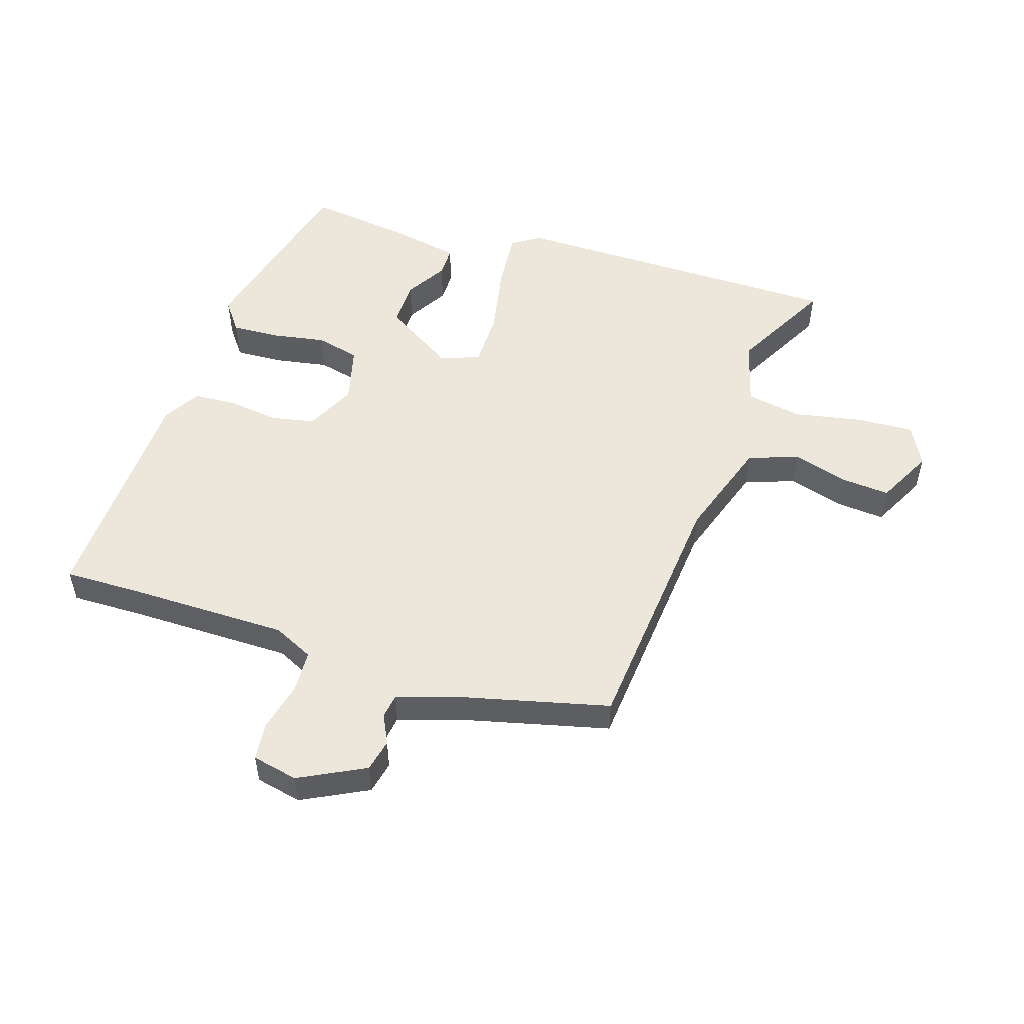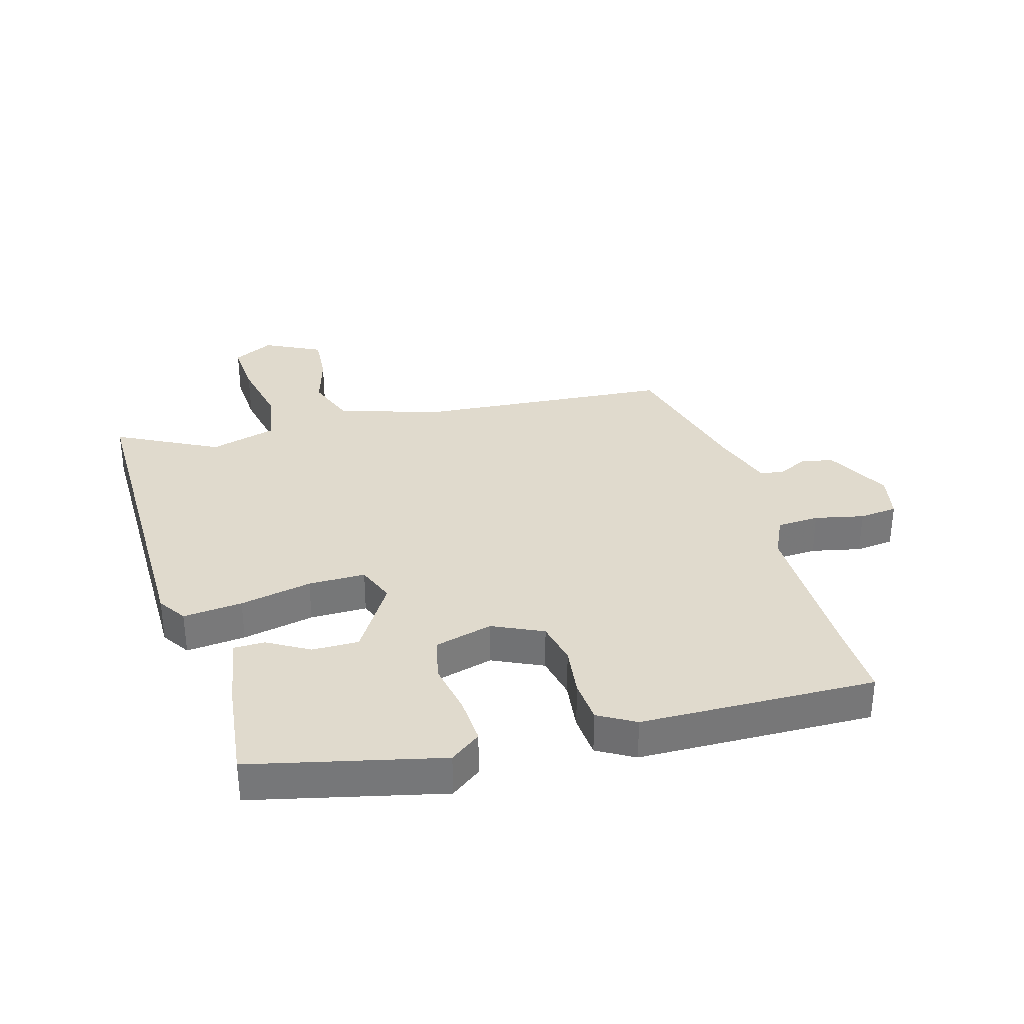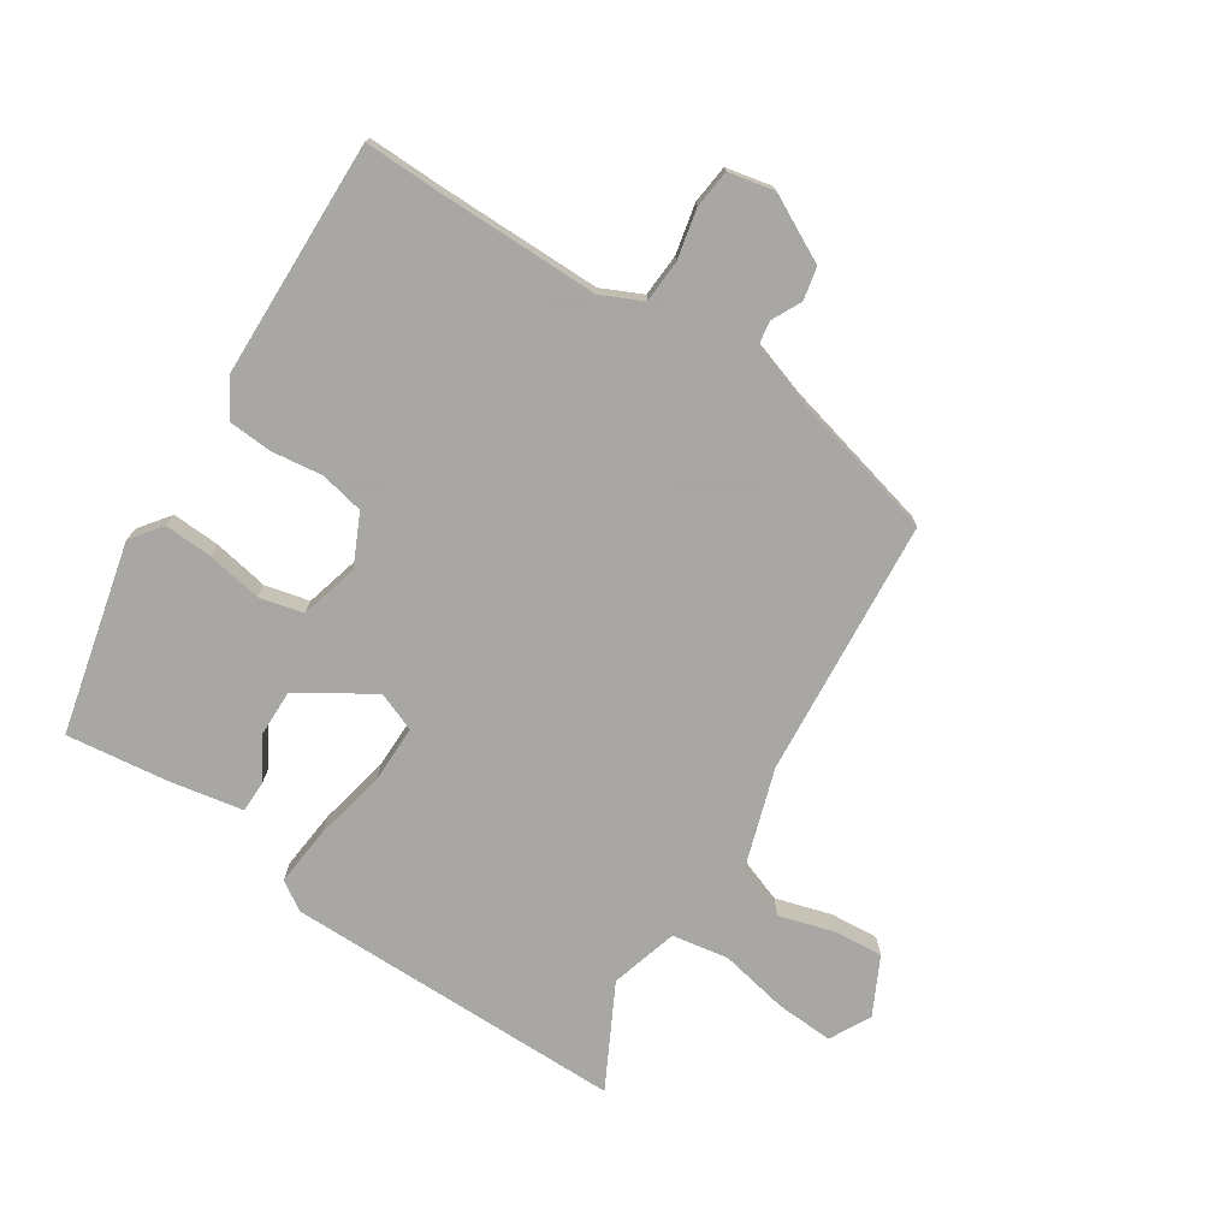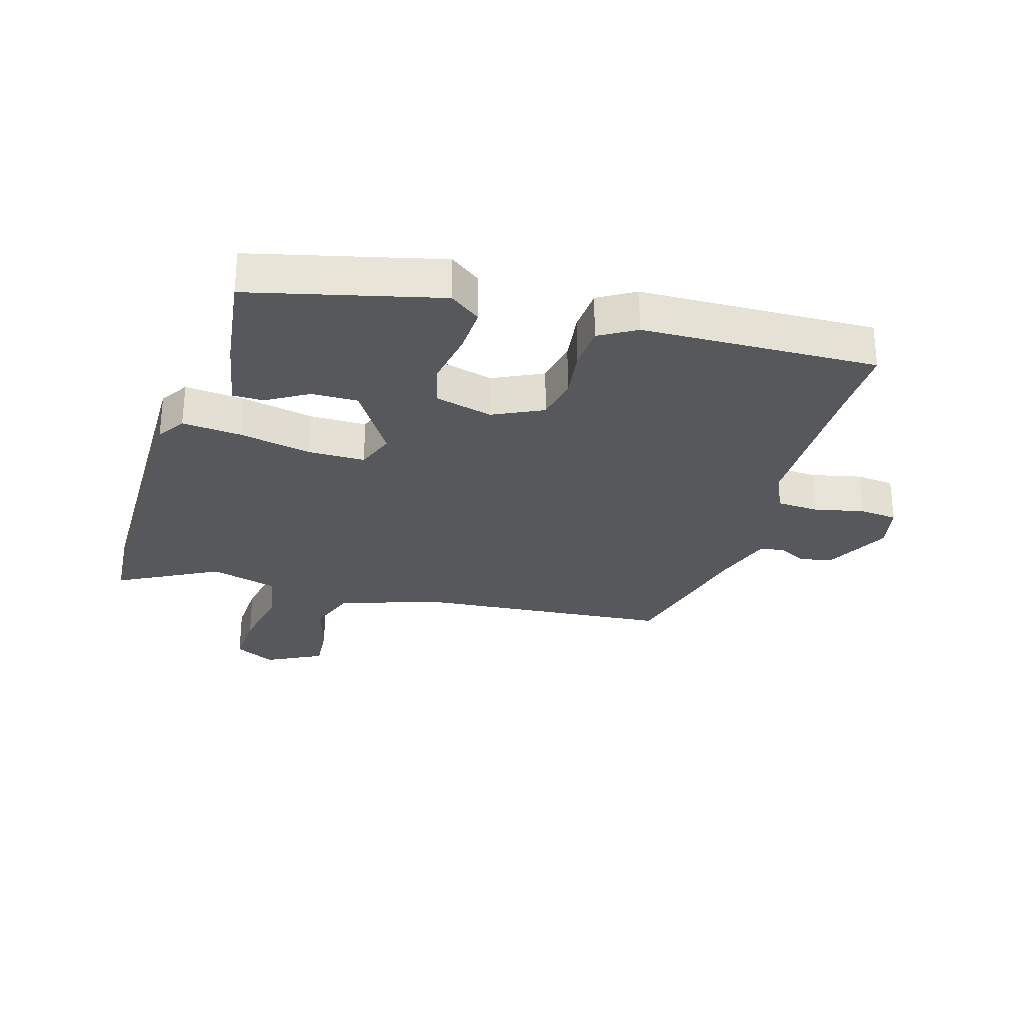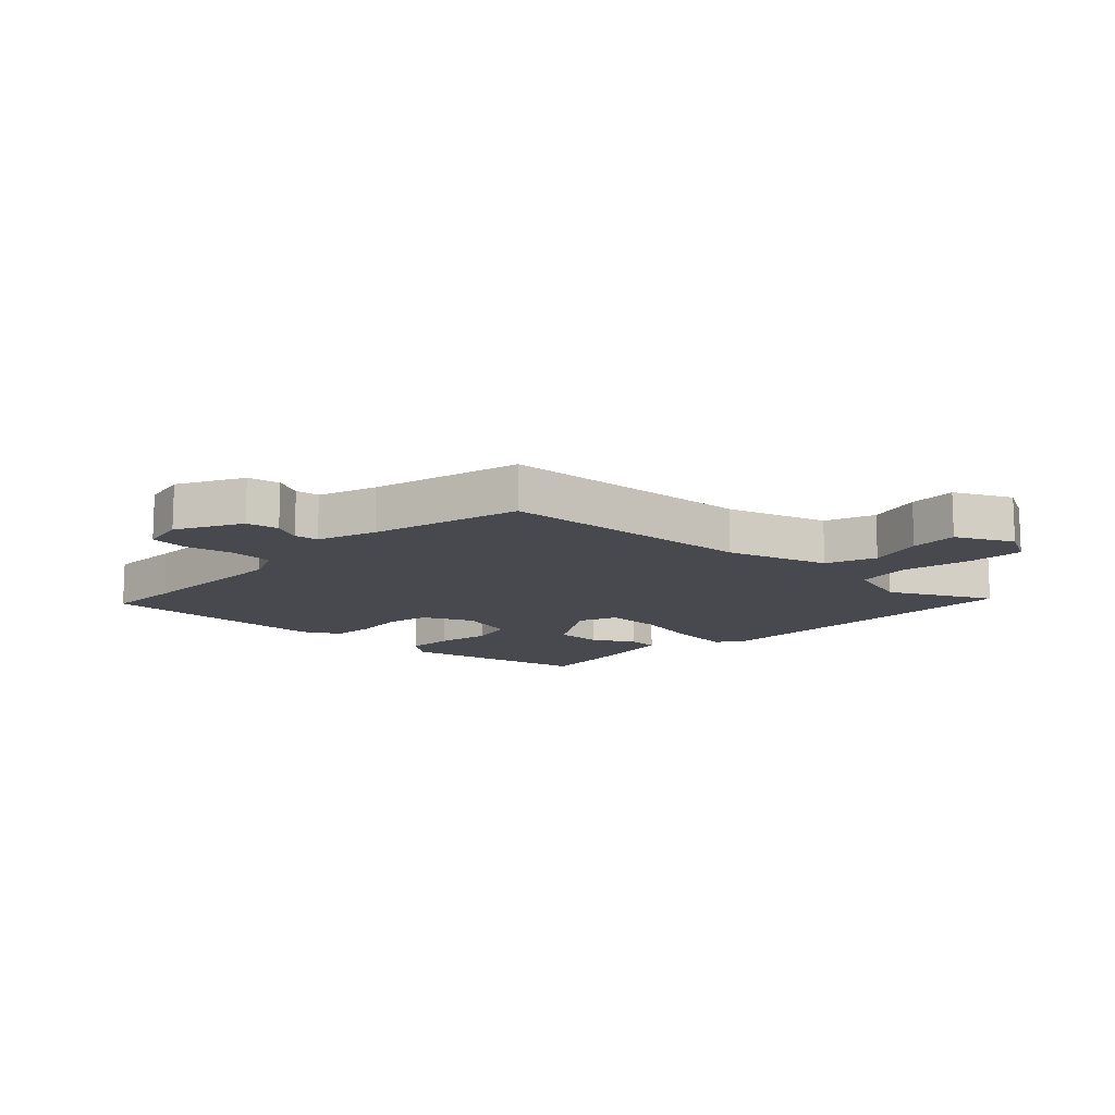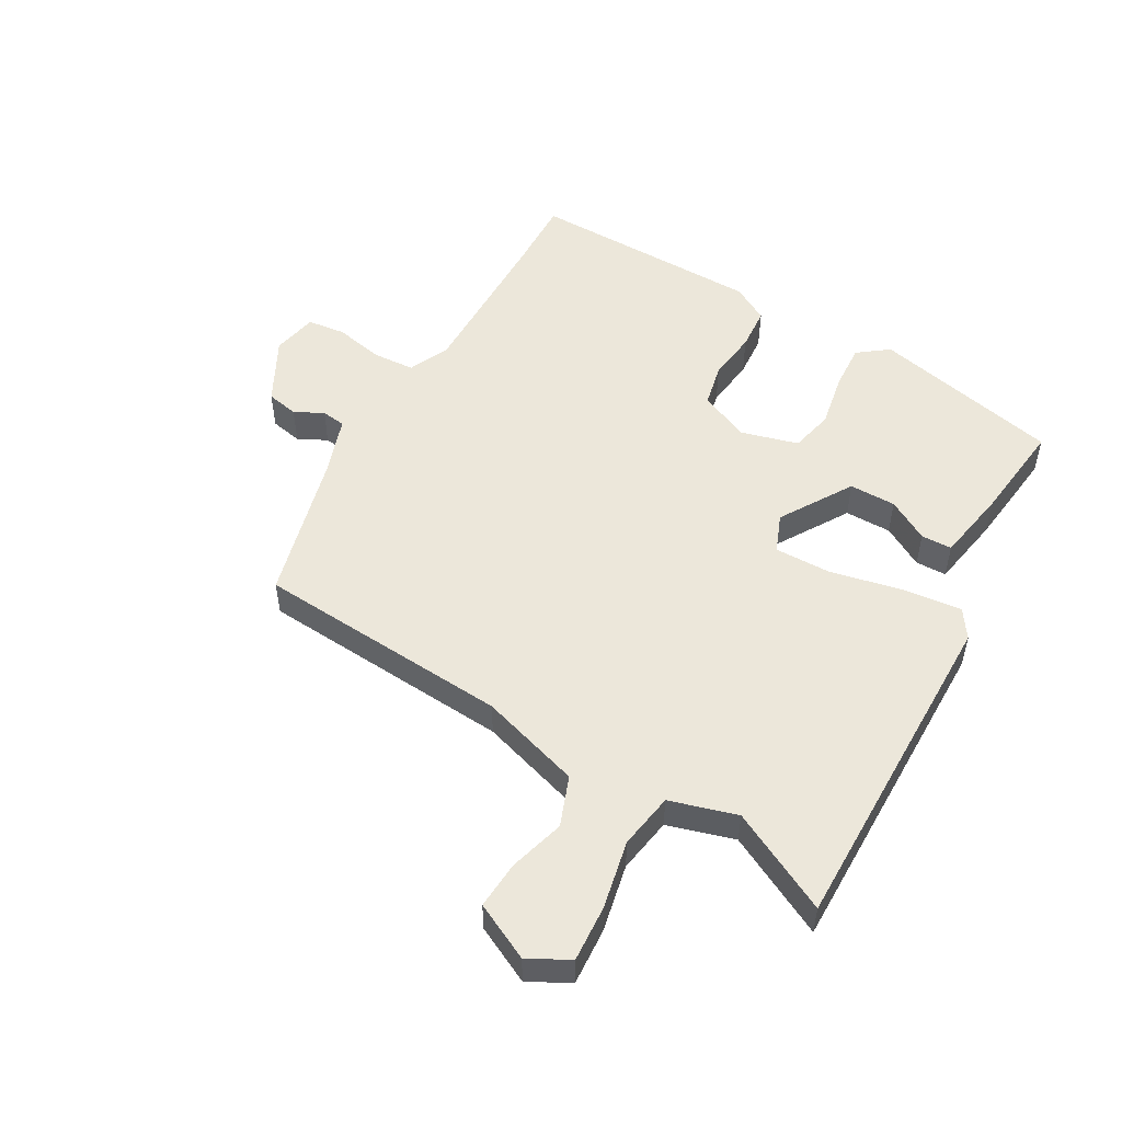
<metadata>
{"format":"obj","ext":"obj","renderer":"f3d","projection":"perspective","resolution":1024,"background":"white","views":[{"elev":51.8,"azim":-162.6,"up":"+Y"},{"elev":33.1,"azim":73.1,"up":"+Y"},{"elev":-74.4,"azim":146.2,"up":"+Y"},{"elev":-28.6,"azim":73.1,"up":"+Y"},{"elev":-12.7,"azim":-135.0,"up":"+Y"},{"elev":51.7,"azim":-61.5,"up":"+Y"}]}
</metadata>
<code>
v -0.421 0.07 -0.48
v -0.461 0.07 -0.058
v -0.517 0.07 0.108
v -0.6 0.07 0.137
v -0.691 0.07 0.109
v -0.77 0.07 0.102
v -0.818 0.07 0.194
v -0.784 0.07 0.262
v -0.69 0.07 0.258
v -0.577 0.07 0.237
v -0.485 0.07 0.254
v -0.455 0.07 0.365
v -0.544 0.07 0.53
v 0.012 0.07 0.538
v 0.059 0.07 0.508
v 0.051 0.07 0.41
v 0.028 0.07 0.291
v 0.029 0.07 0.197
v 0.093 0.07 0.173
v 0.211 0.07 0.249
v 0.209 0.07 0.326
v 0.168 0.07 0.394
v 0.168 0.07 0.445
v 0.288 0.07 0.469
v 0.454 0.07 0.492
v 0.532 0.07 0.182
v 0.495 0.07 0.131
v 0.417 0.07 0.134
v 0.327 0.07 0.149
v 0.255 0.07 0.131
v 0.231 0.07 0.035
v 0.271 0.07 -0.047
v 0.343 0.07 -0.061
v 0.426 0.07 -0.049
v 0.498 0.07 -0.053
v 0.534 0.07 -0.113
v 0.548 0.07 -0.5
v 0.425 0.07 -0.499
v 0.159 0.07 -0.502
v 0.093 0.07 -0.534
v 0.09 0.07 -0.604
v 0.109 0.07 -0.685
v 0.103 0.07 -0.748
v 0.028 0.07 -0.765
v -0.08 0.07 -0.711
v -0.092 0.07 -0.658
v -0.069 0.07 -0.61
v -0.075 0.07 -0.57
v -0.173 0.07 -0.539
v -0.421 0 -0.48
v -0.461 0 -0.058
v -0.517 0 0.108
v -0.6 0 0.137
v -0.691 0 0.109
v -0.77 0 0.102
v -0.818 0 0.194
v -0.784 0 0.262
v -0.69 0 0.258
v -0.577 0 0.237
v -0.485 0 0.254
v -0.455 0 0.365
v -0.544 0 0.53
v 0.012 0 0.538
v 0.059 0 0.508
v 0.051 0 0.41
v 0.028 0 0.291
v 0.029 0 0.197
v 0.093 0 0.173
v 0.211 0 0.249
v 0.209 0 0.326
v 0.168 0 0.394
v 0.168 0 0.445
v 0.288 0 0.469
v 0.454 0 0.492
v 0.532 0 0.182
v 0.495 0 0.131
v 0.417 0 0.134
v 0.327 0 0.149
v 0.255 0 0.131
v 0.231 0 0.035
v 0.271 0 -0.047
v 0.343 0 -0.061
v 0.426 0 -0.049
v 0.498 0 -0.053
v 0.534 0 -0.113
v 0.548 0 -0.5
v 0.425 0 -0.499
v 0.159 0 -0.502
v 0.093 0 -0.534
v 0.09 0 -0.604
v 0.109 0 -0.685
v 0.103 0 -0.748
v 0.028 0 -0.765
v -0.08 0 -0.711
v -0.092 0 -0.658
v -0.069 0 -0.61
v -0.075 0 -0.57
v -0.173 0 -0.539
f 45 46 47
f 44 45 47
f 43 44 47
f 42 43 47
f 41 42 47
f 40 41 47 48
f 39 40 48 49
f 36 37 38
f 35 36 38
f 34 35 38
f 33 34 38
f 32 33 38 39
f 49 1 2
f 39 49 2
f 32 39 2
f 31 32 2
f 27 28 29
f 26 27 29
f 25 26 29
f 24 25 29
f 23 24 29
f 22 23 29
f 21 22 29
f 20 21 29 30
f 19 20 30 31
f 15 16 17
f 14 15 17
f 13 14 17
f 12 13 17
f 11 12 17 18
f 18 19 31
f 11 18 31
f 10 11 31
f 8 9 10
f 7 8 10
f 6 7 10
f 5 6 10
f 4 5 10
f 31 2 3
f 3 4 10 31
f 96 95 94
f 96 94 93
f 96 93 92
f 96 92 91
f 96 91 90
f 97 96 90 89
f 98 97 89 88
f 87 86 85
f 87 85 84
f 87 84 83
f 87 83 82
f 88 87 82 81
f 51 50 98
f 51 98 88
f 51 88 81
f 51 81 80
f 78 77 76
f 78 76 75
f 78 75 74
f 78 74 73
f 78 73 72
f 78 72 71
f 78 71 70
f 79 78 70 69
f 80 79 69 68
f 66 65 64
f 66 64 63
f 66 63 62
f 66 62 61
f 67 66 61 60
f 80 68 67
f 80 67 60
f 80 60 59
f 59 58 57
f 59 57 56
f 59 56 55
f 59 55 54
f 59 54 53
f 52 51 80
f 80 59 53 52
f 1 50 51 2
f 2 51 52 3
f 3 52 53 4
f 4 53 54 5
f 5 54 55 6
f 6 55 56 7
f 7 56 57 8
f 8 57 58 9
f 9 58 59 10
f 10 59 60 11
f 11 60 61 12
f 12 61 62 13
f 13 62 63 14
f 14 63 64 15
f 15 64 65 16
f 16 65 66 17
f 17 66 67 18
f 18 67 68 19
f 19 68 69 20
f 20 69 70 21
f 21 70 71 22
f 22 71 72 23
f 23 72 73 24
f 24 73 74 25
f 25 74 75 26
f 26 75 76 27
f 27 76 77 28
f 28 77 78 29
f 29 78 79 30
f 30 79 80 31
f 31 80 81 32
f 32 81 82 33
f 33 82 83 34
f 34 83 84 35
f 35 84 85 36
f 36 85 86 37
f 37 86 87 38
f 38 87 88 39
f 39 88 89 40
f 40 89 90 41
f 41 90 91 42
f 42 91 92 43
f 43 92 93 44
f 44 93 94 45
f 45 94 95 46
f 46 95 96 47
f 47 96 97 48
f 48 97 98 49
f 49 98 50 1

</code>
